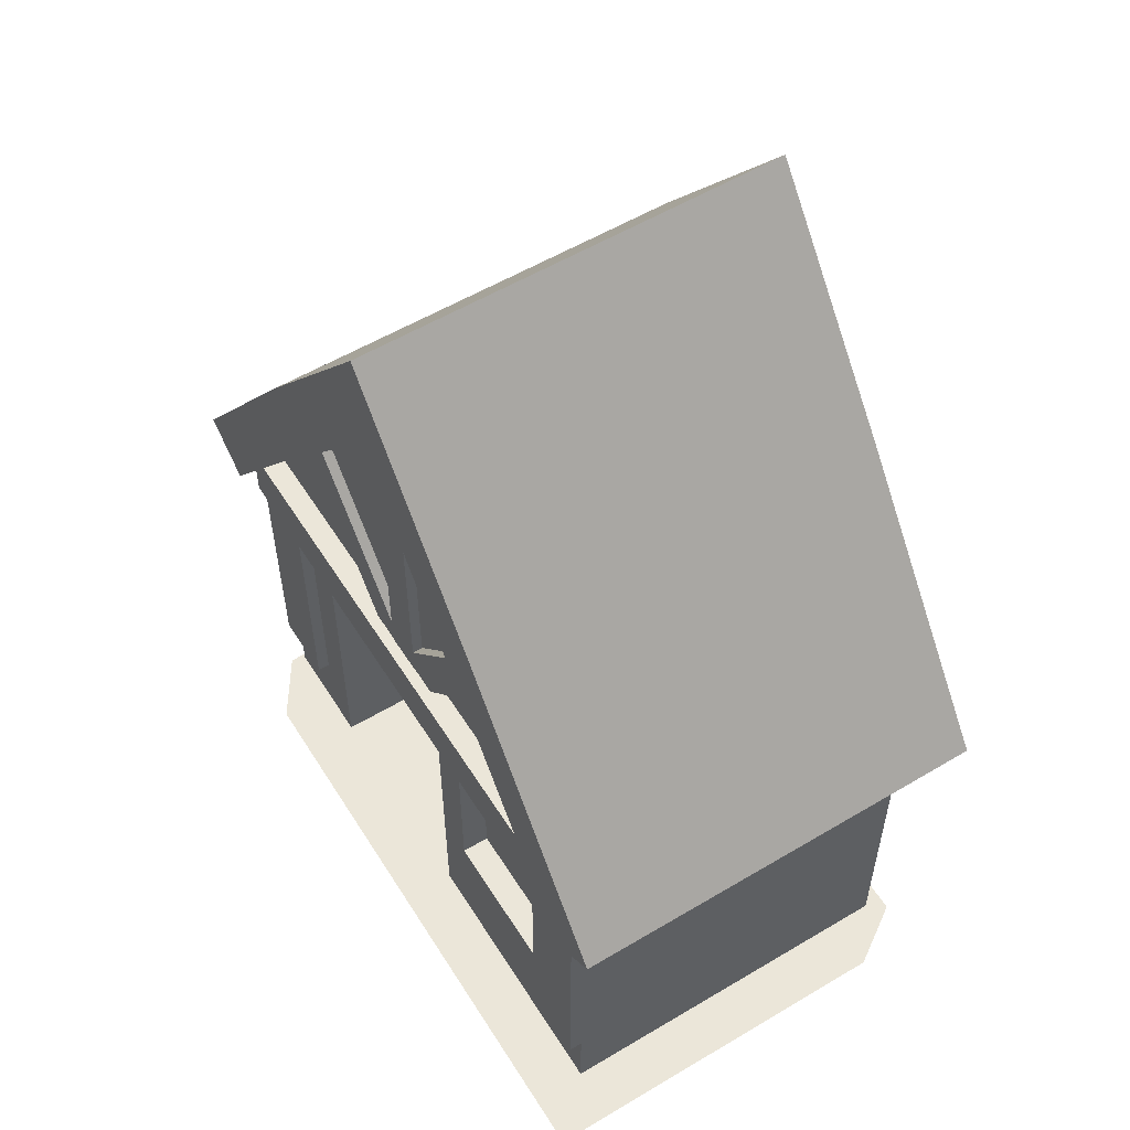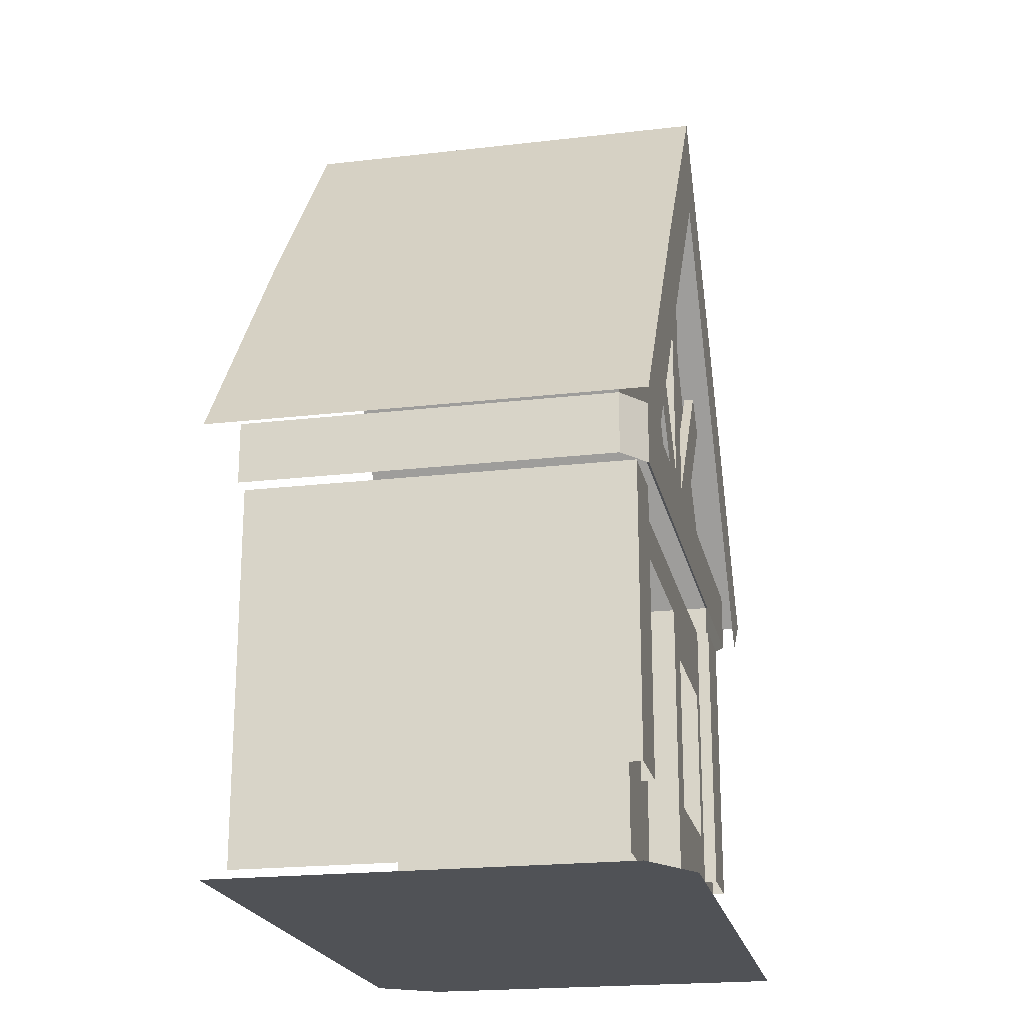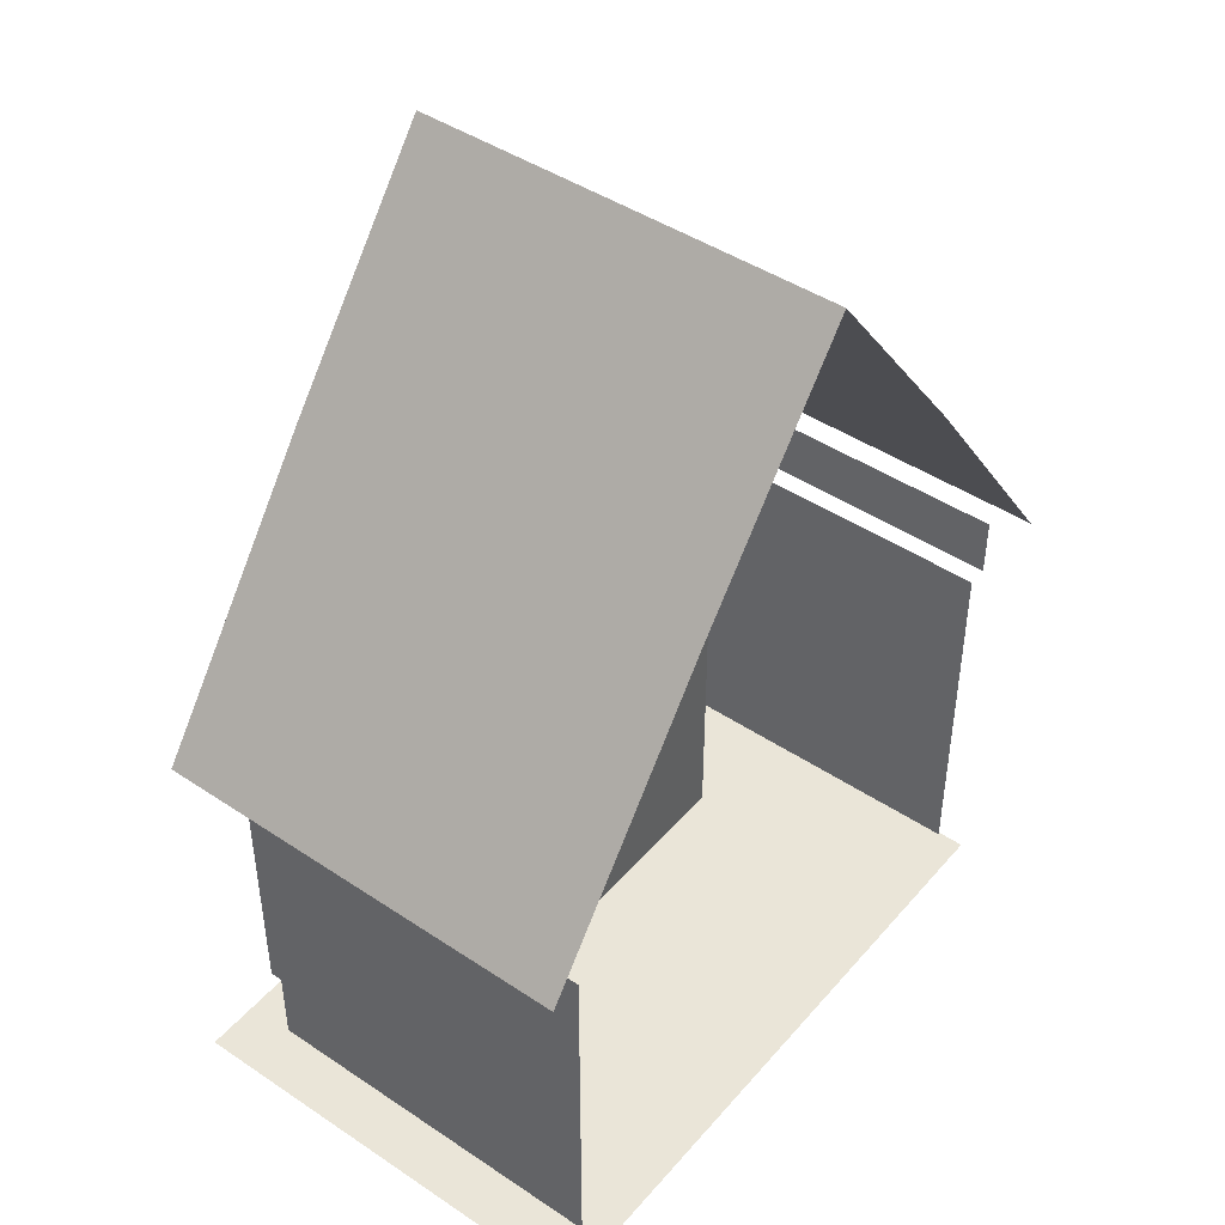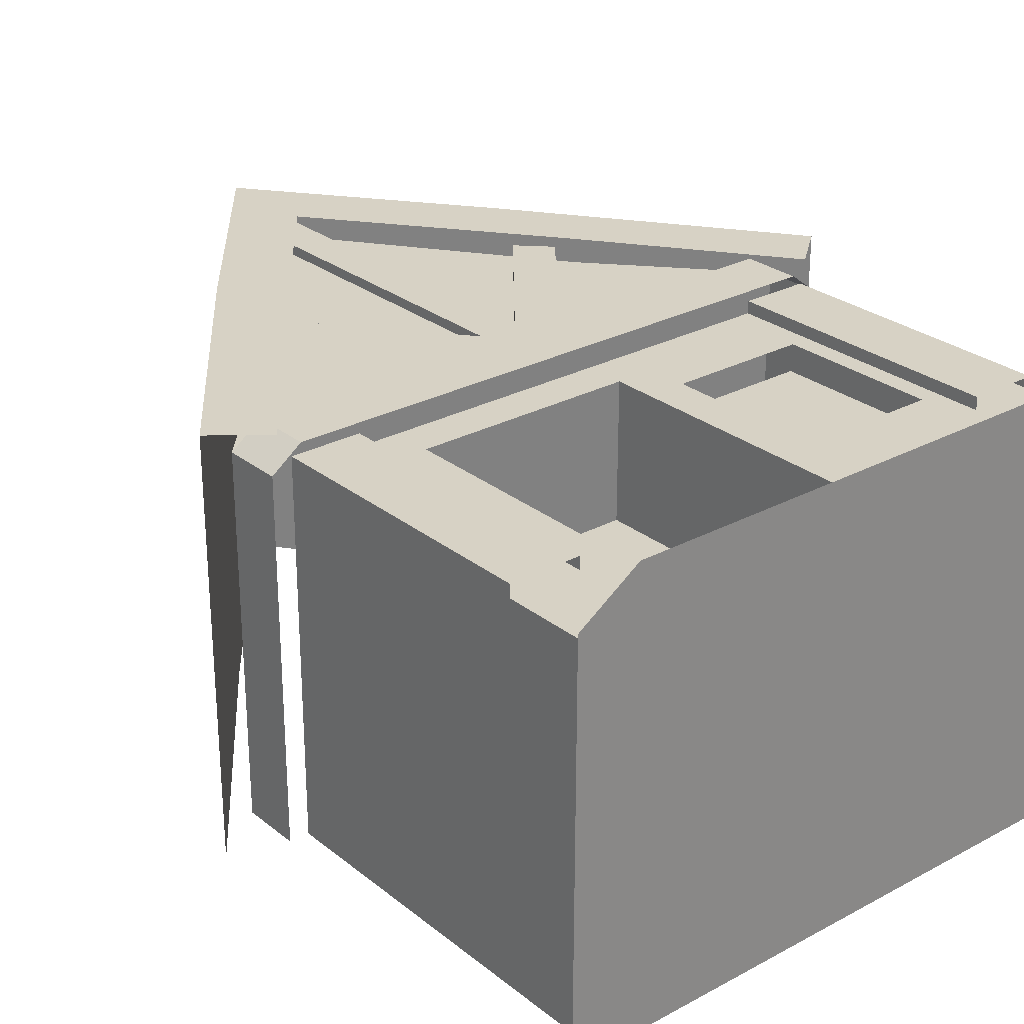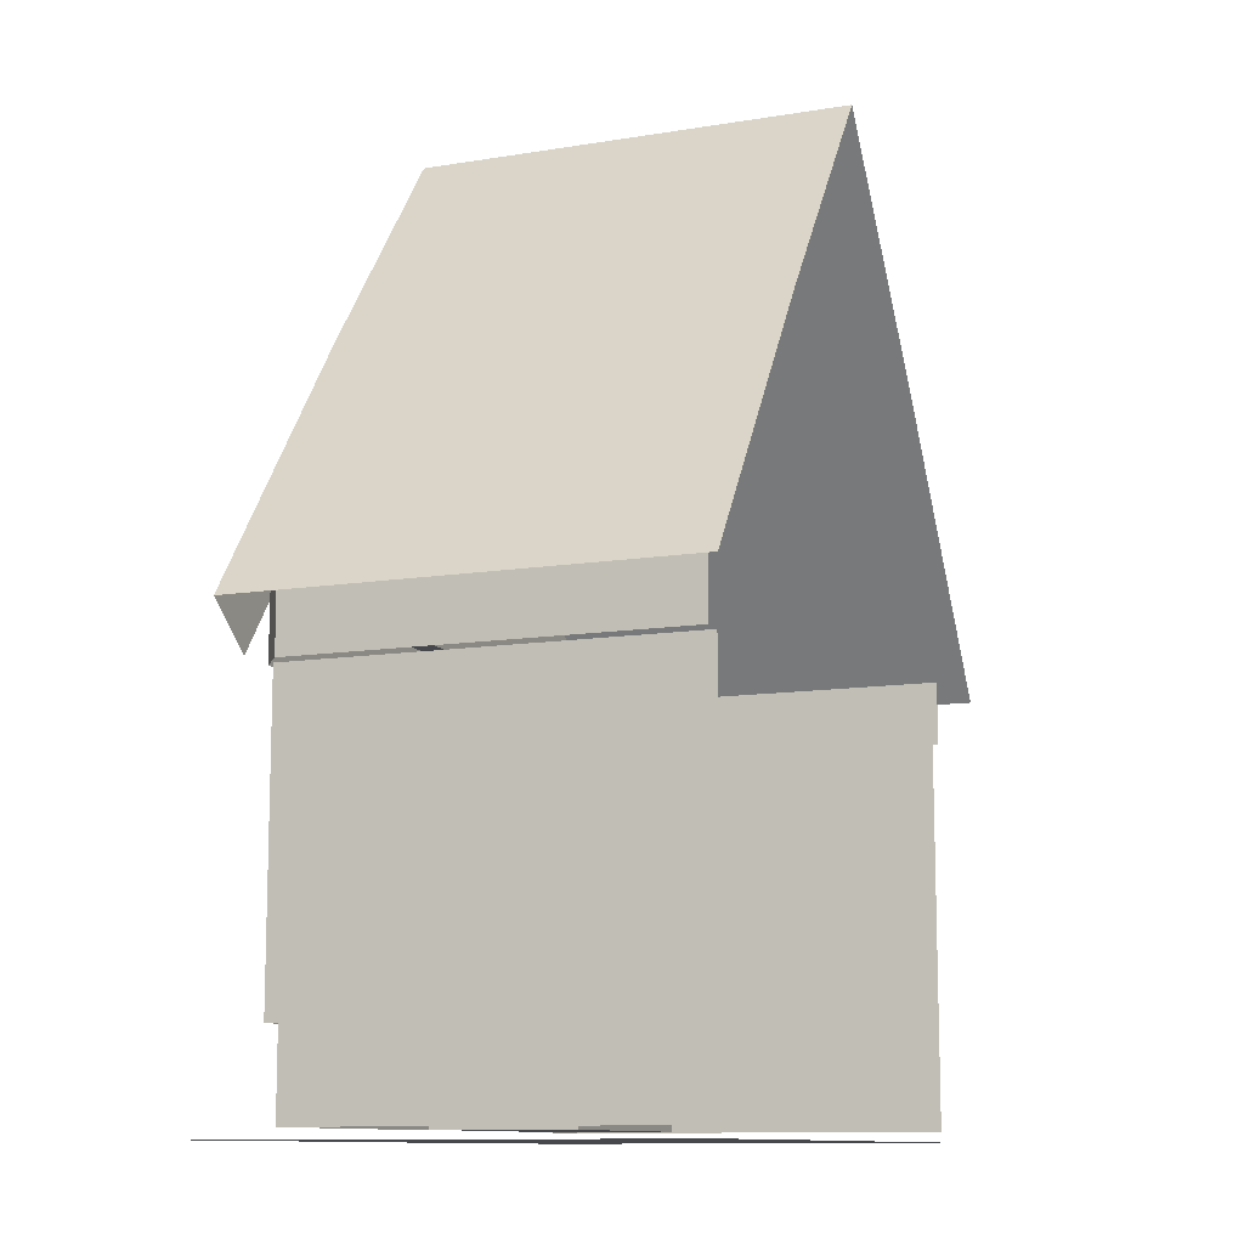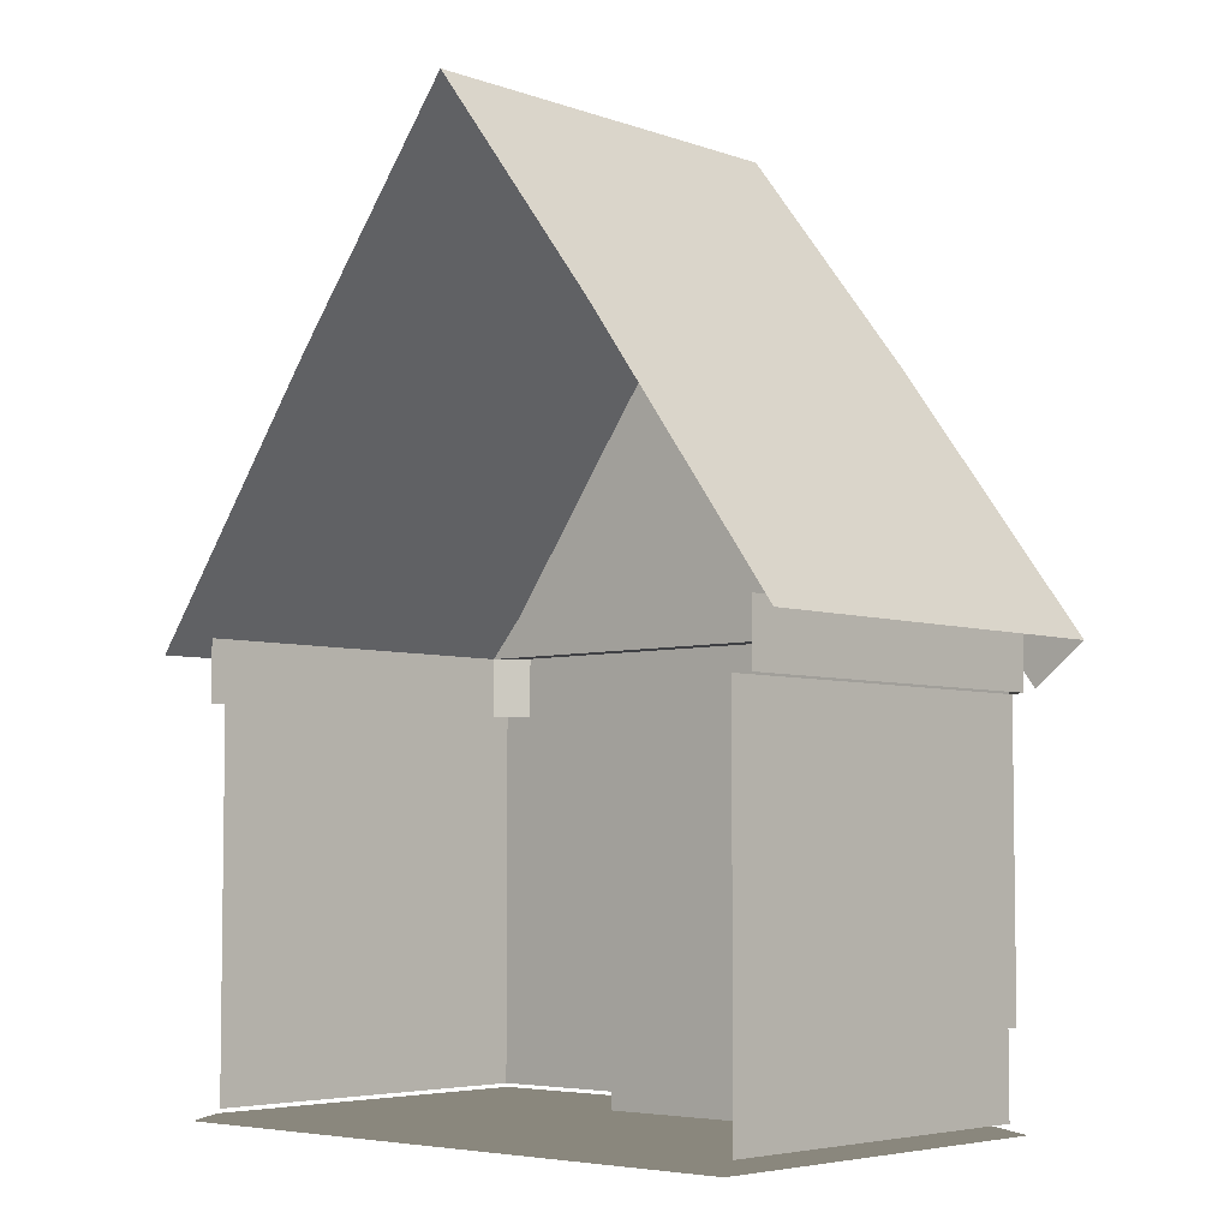
<metadata>
{"format":"obj","ext":"obj","renderer":"f3d","projection":"perspective","resolution":1024,"background":"white","views":[{"elev":56.2,"azim":58.1,"up":"+Y"},{"elev":-21.0,"azim":-78.2,"up":"+Y"},{"elev":44.7,"azim":127.8,"up":"+Y"},{"elev":27.2,"azim":-39.6,"up":"+Z"},{"elev":-11.2,"azim":111.9,"up":"+Y"},{"elev":-5.1,"azim":-137.6,"up":"+Y"}]}
</metadata>
<code>
v 5 12.05 13
v 23.11 12.05 13
v 23.11 32.17 13
v 5 32.17 13
v 31 1 18
v 35 1 18
v 35 1 -16
v 31 1 -22
v -31 1 18
v 31 1 18
v 31 1 -22
v -31 1 -22
v 31 1 22
v 35 1 22
v 35 1 18
v 31 1 18
v -25 1 22
v 31 1 22
v 31 1 18
v -31 1 18
v 30 38.5 16.75
v 21 30.5 16.75
v 30 10 16.75
v 21 14.5 16.75
v 6 10 16.75
v 7 14.5 16.75
v 6 38.5 16.75
v 7 30.5 16.75
v 30 38.5 16.75
v 21 30.5 16.75
v -30 10 16.75
v -19 10 16.75
v -30 38.5 16.75
v -19 34.5 16.75
v 6 38.5 16.75
v 3 34.5 16.75
v 6 10 16.75
v 3 10 16.75
v 30 2 16.75
v 30 10 16.75
v 6 2 16.75
v 6 10 16.75
v 3 2 16.75
v 3 10 16.75
v -30 10 10.75
v -30 38.5 10.75
v -30 10 -1
v -30 38.5 -1
v -30 10 -13.75
v -30 38.5 -13.75
f 1 2 3 4
f 5 6 7 8
f 9 10 11 12
f 13 14 15 16
f 17 18 19 20
f 21 22 23
f 22 24 23
f 23 24 25
f 24 26 25
f 25 26 27
f 26 28 27
f 27 28 29
f 28 30 29
f 31 32 33
f 32 34 33
f 33 34 35
f 34 36 35
f 35 36 37
f 36 38 37
f 39 40 41
f 40 42 41
f 41 42 43
f 42 44 43
f 45 46 47
f 46 48 47
f 47 48 49
f 48 50 49
g polygon2
v 30 10 -13.75
v 30 38.5 -13.75
v 30 10 -1
v 30 38.5 -1
v 30 10 10.75
v 30 38.5 10.75
f 51 52 53
f 52 54 53
f 53 54 55
f 54 56 55
v 17 69 20.09
v 36 43 20.09
v 17 69 -0.9492
v 36 43 -1
v 17 69 -21.95
v 36 43 -22
f 57 58 59
f 58 60 59
f 59 60 61
f 60 62 61
v 17 69 -21.95
v 0 91 -21.91
v 17 69 -0.9492
v 0 91 -0.9141
v 17 69 20.09
v 0 91 20.09
f 63 64 65
f 64 66 65
f 65 66 67
f 66 68 67
v -36 43 -1
v -36 43 20.09
v -17 69 -0.9648
v -17 69 20.09
v 0 91 -0.9141
v 0 91 20.09
f 69 70 71
f 70 72 71
f 71 72 73
f 72 74 73
v -36 43 -22
v -36 43 -1
v -17 69 -21.96
v -17 69 -0.9648
v 0 91 -21.91
v 0 91 -0.9141
f 75 76 77
f 76 78 77
f 77 78 79
f 78 80 79
v -32 44.5 16.75
v 0 44.5 16.75
v -19 59 16.75
v 0 85 16.75
f 81 82 83
f 82 84 83
v 0 85 16.75
v 0 44.5 16.75
v 19 59 16.75
v 32 44.5 16.75
f 85 86 87
f 86 88 87
v -30 10 16.75
v -30 10 10.75
v -30 2 10.75
v -30 2 16.75
v 30 10 16.75
v 30 10 10.75
v 30 38.5 10.75
v 30 38.5 16.75
v -19 10 16.75
v -30 10 16.75
v -30 2 16.75
v -19 2 16.75
v -30 10 -13.75
v -30 10 -19.75
v -30 2 -19.75
v -30 2 -13.75
v 30 10 -19.75
v 30 10 -13.75
v 30 2 -13.75
v 30 2 -19.75
v 3 2 2.75
v 3 10 14.75
v 3 34.5 14.75
v 3 34.5 2.75
v -19 2 14.75
v 3 2 14.75
v 3 2 2.75
v -19 2 2.75
v 2 48 18.05
v 15 64 18.05
v 15 64 17.05
v 2 48 17.05
v 18 61 18.05
v 15 64 18.05
v 2 48 18.05
v 5 45.15 18.05
v -2 48 18.05
v -2 48 17.05
v -15 64 17.05
v -15 64 18.05
v -18 61 18.05
v -5 45.15 18.05
v -2 48 18.05
v -15 64 18.05
v -2 45 17.05
v -2 45 18.05
v -2 85.5 18.05
v -2 85.5 17.05
v 2 45 18.05
v 2 45 17.05
v 2 85.5 17.05
v 2 85.5 18.05
v -2 45 18.05
v 2 45 18.05
v 2 85.5 18.05
v -2 85.5 18.05
v 30 10 16.75
v 30 38.5 16.75
v 30 38.5 18
v 30 10 18
v 23 10 18
v 23 38.5 18
v 23 38.5 16.75
v 23 10 16.75
v 30 10 18
v 30 38.5 18
v 23 38.5 18
v 23 10 18
v -30 10 16.75
v -30 10 18
v -30 38.5 18
v -30 38.5 16.75
v -23 10 18
v -23 10 16.75
v -23 38.5 16.75
v -23 38.5 18
v -30 10 18
v -23 10 18
v -23 38.5 18
v -30 38.5 18
v -31 39 20.09
v -17 58 20.09
v -17 69 20.09
v -36 43 20.09
v 0 80 20.09
v 17 58 20.09
v 17 69 20.09
v 0 91 20.09
v 3 2 16.75
v 3 10 16.75
v 3 10 14.75
v 3 2 14.75
v -19 34.5 16.75
v -19 10 16.75
v -19 10 14.75
v -19 34.5 14.75
v 21 14.5 14
v 7 14.5 14
v 7 14.5 16.75
v 21 14.5 16.75
v 21 14.5 16.75
v 21 30.5 16.75
v 21 30.5 14
v 21 14.5 14
v 7 30.5 16.75
v 7 14.5 16.75
v 7 14.5 14
v 7 30.5 14
v -32 44.5 16.75
v -32 44.5 -1
v -32 38.5 -1
v -32 38.5 16.75
v 30 2 -13.75
v 30 10 -13.75
v 30 10 -1
v 30 2 -1
v -30 38.5 10.75
v -30 10 10.75
v -30 10 16.75
v -30 38.5 16.75
v 30 2 10.75
v 30 10 10.75
v 30 10 16.75
v 30 2 16.75
v 17 69 20.09
v 17 58 20.09
v 31 39 20.09
v 36 43 20.09
v -17 69 20.09
v -17 58 20.09
v 0 80 20.09
v 0 91 20.09
v 32 44.5 16.75
v 0 44.5 16.75
v 0 44.5 19
v 29 44.5 19
v 32 38.5 16.75
v 32 44.5 16.75
v 29 44.5 19
v 29 38.5 19
v 0 44.5 16.75
v -32 44.5 16.75
v -29 44.5 19
v 0 44.5 19
v -32 44.5 16.75
v -32 38.5 16.75
v -29 38.5 19
v -29 44.5 19
v -32 44.5 -19.75
v -32 38.5 -19.75
v -32 38.5 -1
v -32 44.5 -1
v -30 38.5 -19.75
v -30 10 -19.75
v -30 10 -13.75
v -30 38.5 -13.75
v 32 44.5 16.75
v 32 38.5 16.75
v 32 38.5 -1
v 32 44.5 -1
v 30 38.5 -19.75
v 30 38.5 -13.75
v 30 10 -13.75
v 30 10 -19.75
v -30 2 -1
v -30 10 -1
v -30 10 -13.75
v -30 2 -13.75
v -29 44.5 19
v -29 38.5 19
v 0 38.5 19
v 0 44.5 19
v 7 30.5 14
v 7 14.5 14
v 21 14.5 14
v 21 30.5 14
v 3 2 2.75
v 3 34.5 2.75
v -19 34.5 2.75
v -19 2 2.75
v 32 44.5 -19.75
v 32 44.5 -1
v 32 38.5 -1
v 32 38.5 -19.75
v 30 2 -1
v 30 10 -1
v 30 10 10.75
v 30 2 10.75
v -19 2 2.75
v -19 34.5 2.75
v -19 34.5 14.75
v -19 10 14.75
v 3 10 14.75
v 3 10 16.75
v 3 34.5 16.75
v 3 34.5 14.75
v 0 44.5 19
v 0 38.5 19
v 29 38.5 19
v 29 44.5 19
v -19 10 14.75
v -19 10 16.75
v -19 2 16.75
v -19 2 14.75
v -30 10 10.75
v -30 10 -1
v -30 2 -1
v -30 2 10.75
f 89 90 91 92
f 93 94 95 96
f 97 98 99 100
f 101 102 103 104
f 105 106 107 108
f 109 110 111 112
f 113 114 115 116
f 117 118 119 120
f 121 122 123 124
f 125 126 127 128
f 129 130 131 132
f 133 134 135 136
f 137 138 139 140
f 141 142 143 144
f 145 146 147 148
f 149 150 151 152
f 153 154 155 156
f 157 158 159 160
f 161 162 163 164
f 165 166 167 168
f 169 170 171 172
f 173 174 175 176
f 177 178 179 180
f 181 182 183 184
f 185 186 187 188
f 189 190 191 192
f 193 194 195 196
f 197 198 199 200
f 201 202 203 204
f 205 206 207 208
f 209 210 211 212
f 213 214 215 216
f 217 218 219 220
f 221 222 223 224
f 225 226 227 228
f 229 230 231 232
f 233 234 235 236
f 237 238 239 240
f 241 242 243 244
f 245 246 247 248
f 249 250 251 252
f 253 254 255 256
f 257 258 259 260
f 261 262 263 264
f 265 266 267 268
f 269 270 271 272
f 273 274 275 276
f 277 278 279 280
f 281 282 283 284
f 285 286 287 288
f 289 290 291 292
f 293 294 295 296
v 2 45.15 18.05
v 5 45.15 18.05
v 2 48 18.05
v -2 45.15 18.05
v -2 48 18.05
v -5 45.15 18.05
v -19 2 2.75
v -19 10 14.75
v -19 2 14.75
v 3 2 2.75
v 3 2 14.75
v 3 10 14.75
f 297 298 299
f 300 301 302
f 303 304 305
f 306 307 308

</code>
